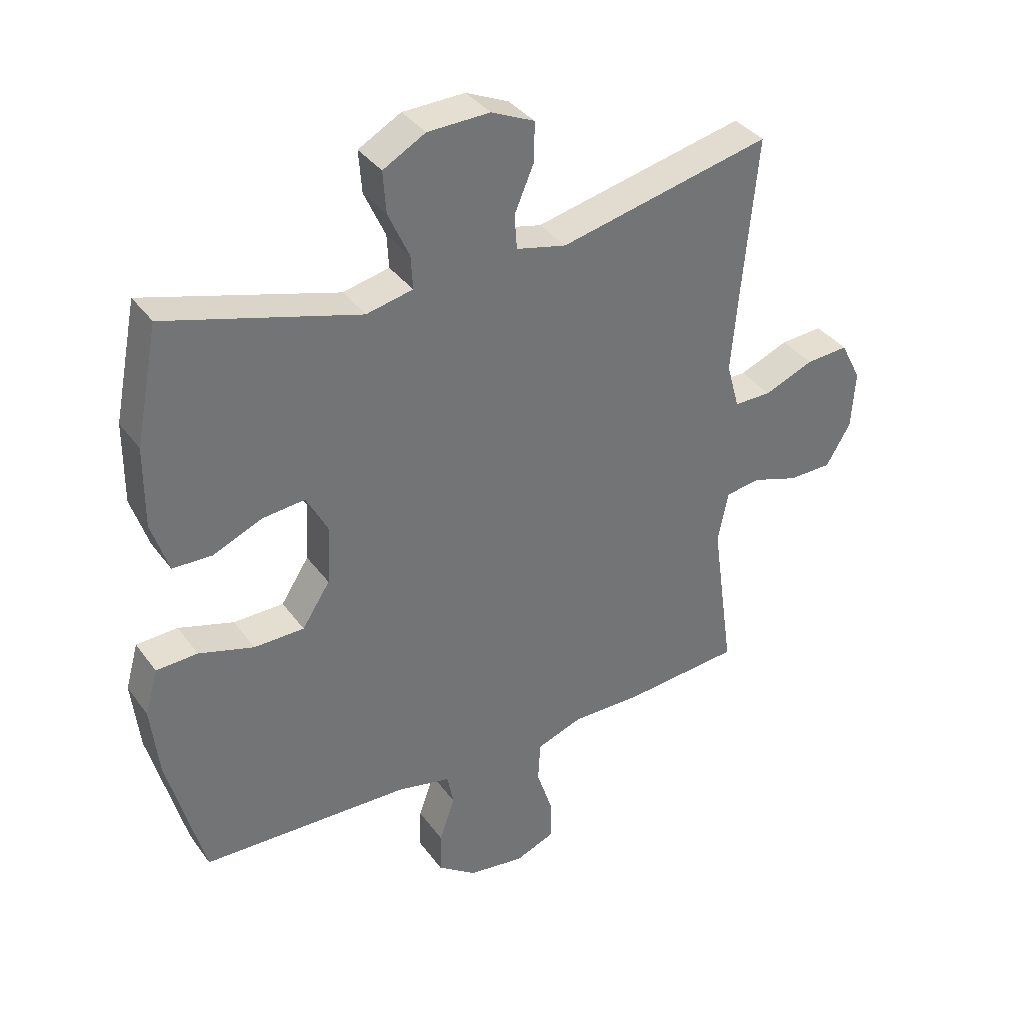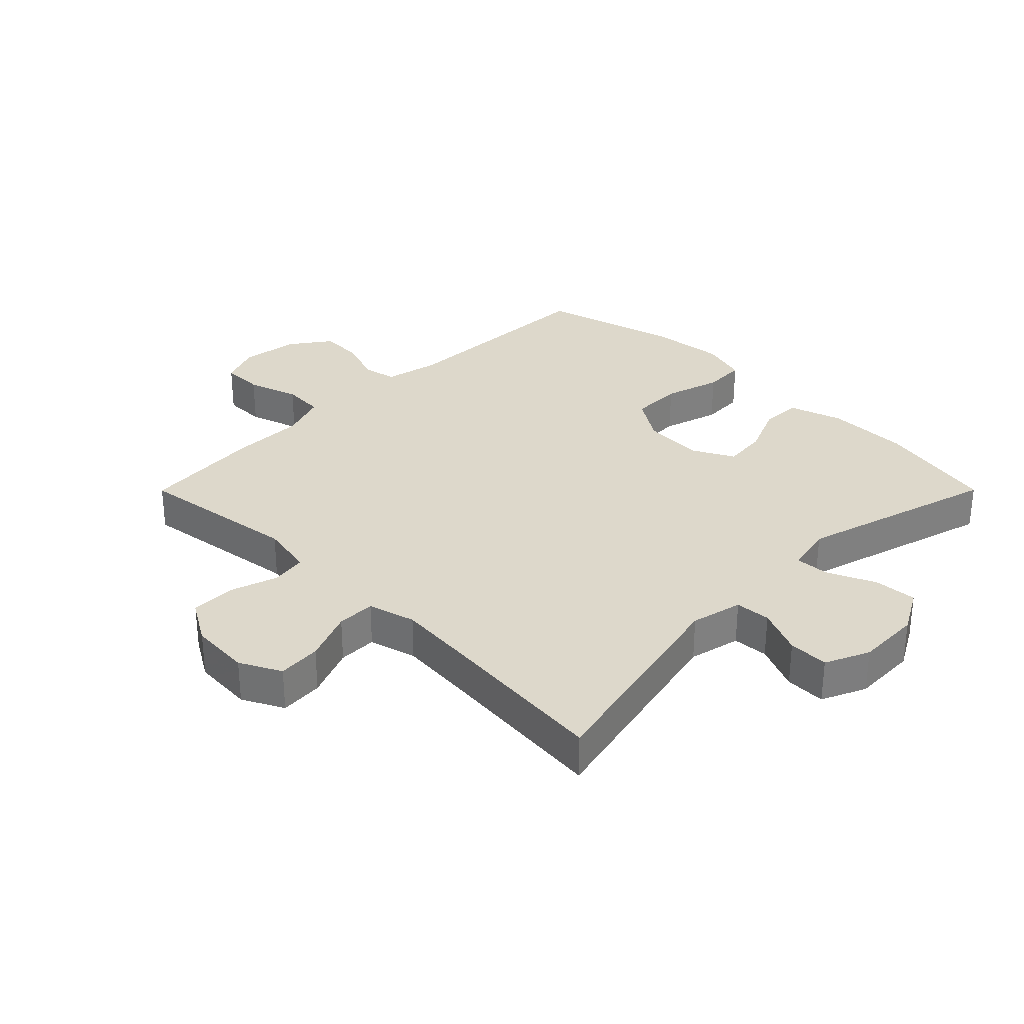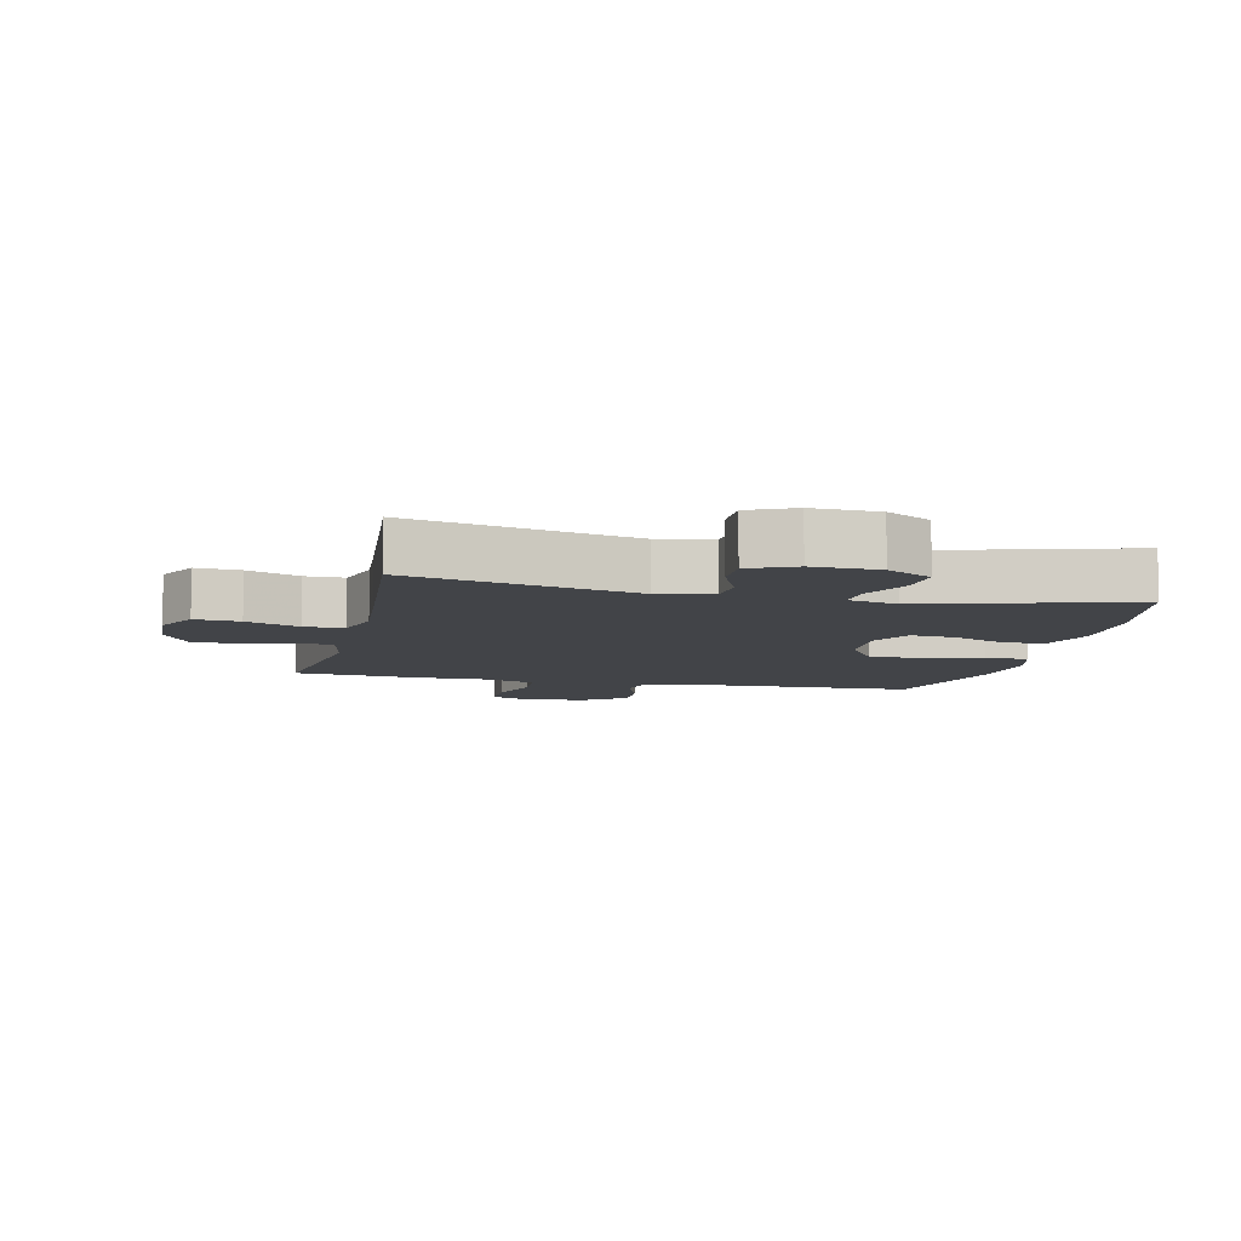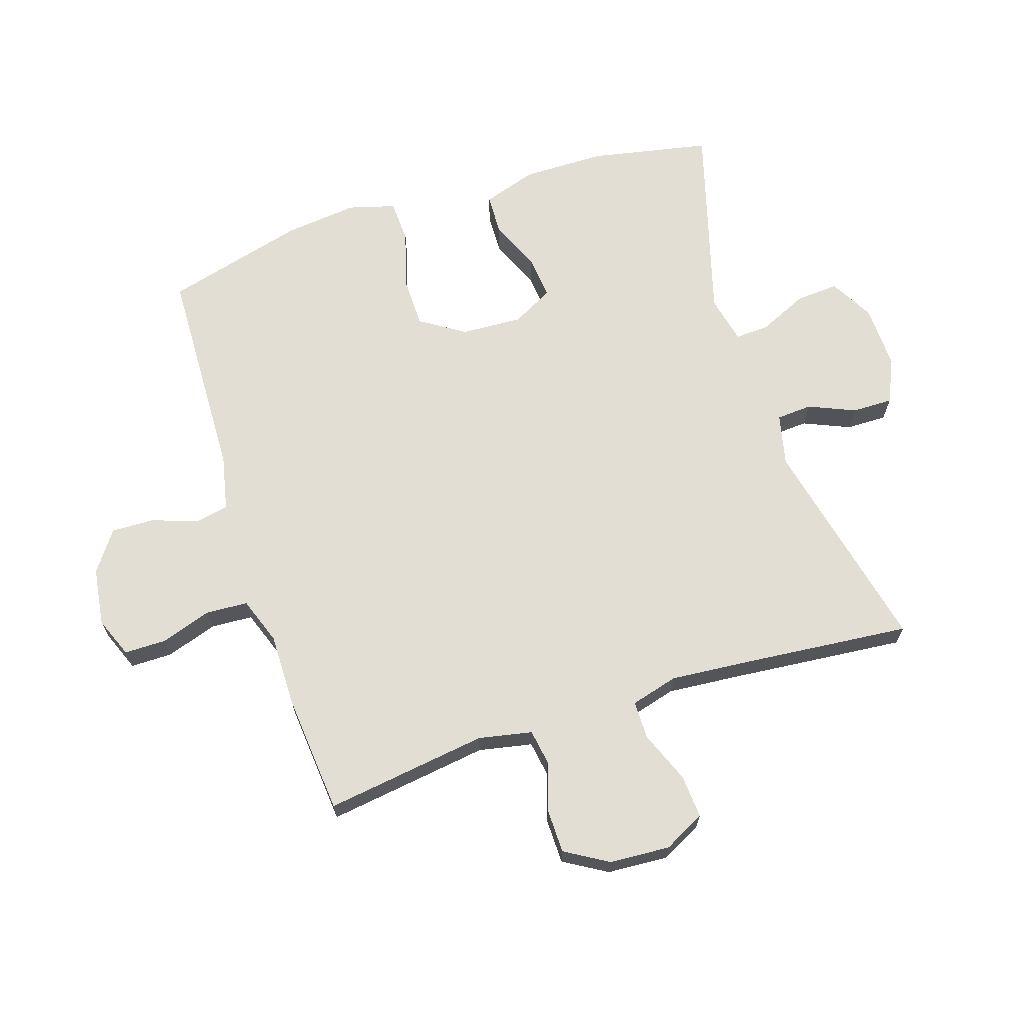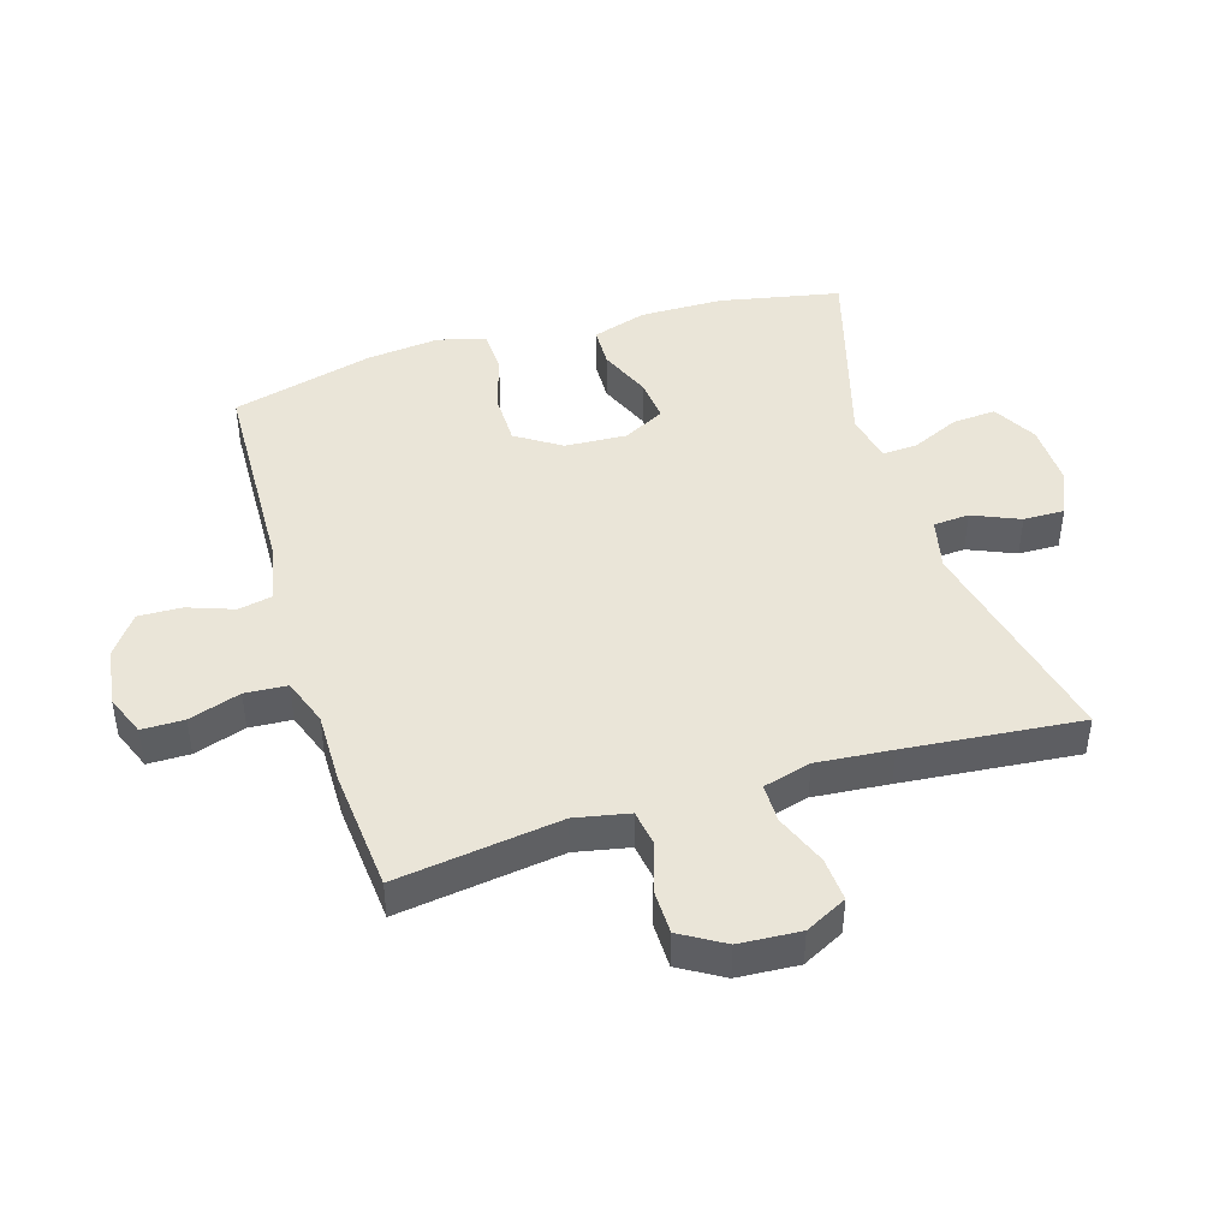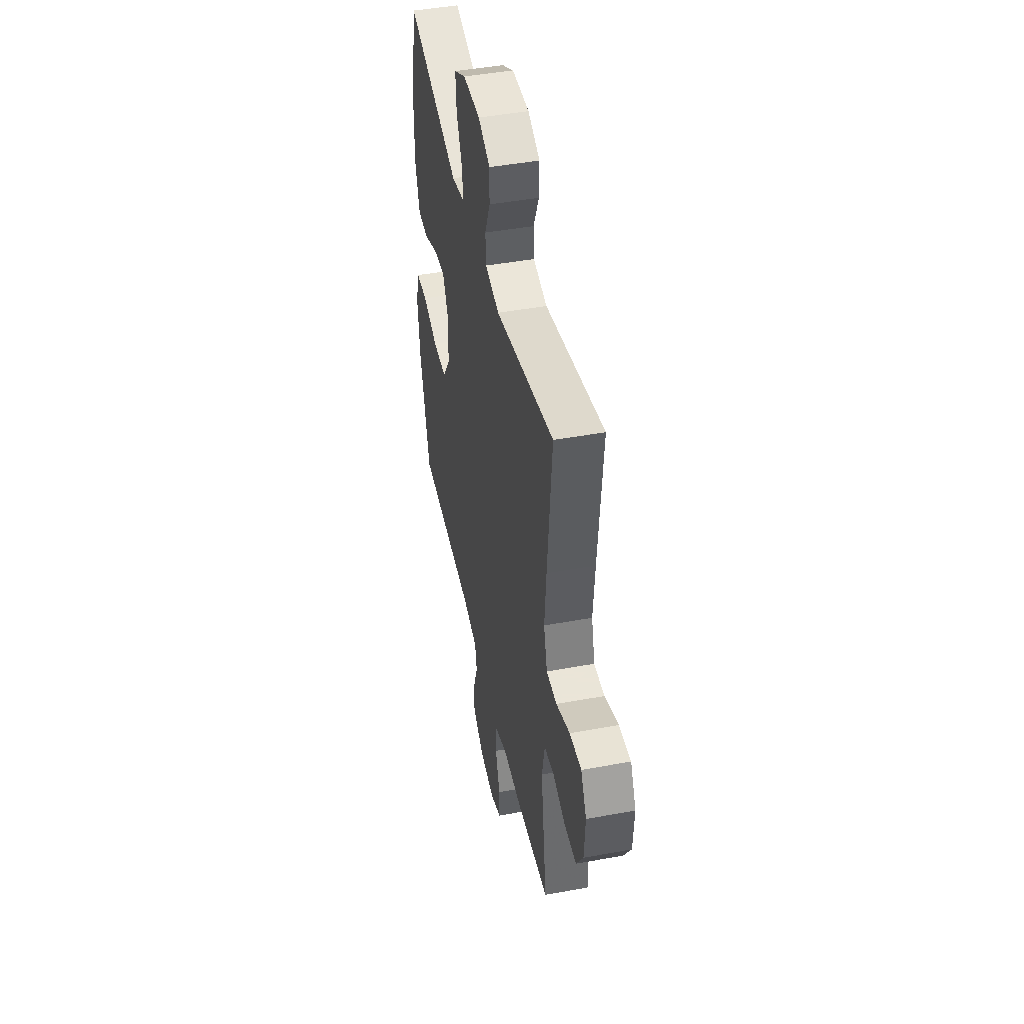
<metadata>
{"format":"obj","ext":"obj","renderer":"f3d","projection":"perspective","resolution":1024,"background":"white","views":[{"elev":36.3,"azim":148.7,"up":"+Z"},{"elev":31.4,"azim":-45.1,"up":"+Y"},{"elev":-8.1,"azim":-12.9,"up":"+Y"},{"elev":67.3,"azim":-107.9,"up":"+Y"},{"elev":44.5,"azim":-106.9,"up":"+Y"},{"elev":45.5,"azim":-102.0,"up":"+Z"}]}
</metadata>
<code>
v -0.5 0.07 0.5
v -0.15 0.07 0.421
v -0.067 0.07 0.44
v -0.063 0.07 0.497
v -0.095 0.07 0.572
v -0.096 0.07 0.637
v -0.025 0.07 0.669
v 0.078 0.07 0.666
v 0.148 0.07 0.627
v 0.143 0.07 0.558
v 0.108 0.07 0.481
v 0.105 0.07 0.426
v 0.182 0.07 0.409
v 0.5 0.07 0.5
v 0.538 0.07 0.308
v 0.539 0.07 0.175
v 0.511 0.07 0.089
v 0.446 0.07 0.087
v 0.364 0.07 0.122
v 0.294 0.07 0.129
v 0.259 0.07 0.063
v 0.264 0.07 -0.035
v 0.31 0.07 -0.106
v 0.393 0.07 -0.107
v 0.484 0.07 -0.08
v 0.552 0.07 -0.083
v 0.573 0.07 -0.158
v 0.56 0.07 -0.275
v 0.5 0.07 -0.5
v 0.155 0.07 -0.511
v 0.067 0.07 -0.53
v 0.056 0.07 -0.584
v 0.082 0.07 -0.657
v 0.084 0.07 -0.726
v 0.02 0.07 -0.772
v -0.073 0.07 -0.785
v -0.138 0.07 -0.759
v -0.138 0.07 -0.692
v -0.111 0.07 -0.61
v -0.115 0.07 -0.543
v -0.19 0.07 -0.516
v -0.305 0.07 -0.517
v -0.5 0.07 -0.5
v -0.463 0.07 -0.239
v -0.48 0.07 -0.153
v -0.537 0.07 -0.144
v -0.614 0.07 -0.169
v -0.686 0.07 -0.168
v -0.727 0.07 -0.099
v -0.733 0.07 -0.002
v -0.699 0.07 0.064
v -0.629 0.07 0.059
v -0.547 0.07 0.026
v -0.485 0.07 0.026
v -0.464 0.07 0.102
v -0.474 0.07 0.221
v -0.5 0 0.5
v -0.15 0 0.421
v -0.067 0 0.44
v -0.063 0 0.497
v -0.095 0 0.572
v -0.096 0 0.637
v -0.025 0 0.669
v 0.078 0 0.666
v 0.148 0 0.627
v 0.143 0 0.558
v 0.108 0 0.481
v 0.105 0 0.426
v 0.182 0 0.409
v 0.5 0 0.5
v 0.538 0 0.308
v 0.539 0 0.175
v 0.511 0 0.089
v 0.446 0 0.087
v 0.364 0 0.122
v 0.294 0 0.129
v 0.259 0 0.063
v 0.264 0 -0.035
v 0.31 0 -0.106
v 0.393 0 -0.107
v 0.484 0 -0.08
v 0.552 0 -0.083
v 0.573 0 -0.158
v 0.56 0 -0.275
v 0.5 0 -0.5
v 0.155 0 -0.511
v 0.067 0 -0.53
v 0.056 0 -0.584
v 0.082 0 -0.657
v 0.084 0 -0.726
v 0.02 0 -0.772
v -0.073 0 -0.785
v -0.138 0 -0.759
v -0.138 0 -0.692
v -0.111 0 -0.61
v -0.115 0 -0.543
v -0.19 0 -0.516
v -0.305 0 -0.517
v -0.5 0 -0.5
v -0.463 0 -0.239
v -0.48 0 -0.153
v -0.537 0 -0.144
v -0.614 0 -0.169
v -0.686 0 -0.168
v -0.727 0 -0.099
v -0.733 0 -0.002
v -0.699 0 0.064
v -0.629 0 0.059
v -0.547 0 0.026
v -0.485 0 0.026
v -0.464 0 0.102
v -0.474 0 0.221
f 50 51 52 53
f 50 53 54
f 49 50 54
f 46 47 48 49
f 45 46 49 54
f 44 45 54 55
f 41 42 43 44
f 40 41 44 55
f 36 37 38 39
f 36 39 40
f 35 36 40
f 32 33 34 35
f 32 35 40 55
f 27 28 29 30
f 27 30 31
f 24 25 26 27
f 23 24 27 31
f 22 23 31
f 21 22 31
f 16 17 18 19
f 16 19 20
f 13 14 15 16
f 12 13 16 20
f 8 9 10 11
f 8 11 12
f 7 8 12
f 4 5 6 7
f 3 4 7 12
f 2 3 12 20
f 56 1 2 20
f 31 32 55 56
f 21 31 56
f 20 21 56
f 109 108 107 106
f 110 109 106
f 110 106 105
f 105 104 103 102
f 110 105 102 101
f 111 110 101 100
f 100 99 98 97
f 111 100 97 96
f 95 94 93 92
f 96 95 92
f 96 92 91
f 91 90 89 88
f 111 96 91 88
f 86 85 84 83
f 87 86 83
f 83 82 81 80
f 87 83 80 79
f 87 79 78
f 87 78 77
f 75 74 73 72
f 76 75 72
f 72 71 70 69
f 76 72 69 68
f 67 66 65 64
f 68 67 64
f 68 64 63
f 63 62 61 60
f 68 63 60 59
f 76 68 59 58
f 76 58 57 112
f 112 111 88 87
f 112 87 77
f 112 77 76
f 1 57 58 2
f 2 58 59 3
f 3 59 60 4
f 4 60 61 5
f 5 61 62 6
f 6 62 63 7
f 7 63 64 8
f 8 64 65 9
f 9 65 66 10
f 10 66 67 11
f 11 67 68 12
f 12 68 69 13
f 13 69 70 14
f 14 70 71 15
f 15 71 72 16
f 16 72 73 17
f 17 73 74 18
f 18 74 75 19
f 19 75 76 20
f 20 76 77 21
f 21 77 78 22
f 22 78 79 23
f 23 79 80 24
f 24 80 81 25
f 25 81 82 26
f 26 82 83 27
f 27 83 84 28
f 28 84 85 29
f 29 85 86 30
f 30 86 87 31
f 31 87 88 32
f 32 88 89 33
f 33 89 90 34
f 34 90 91 35
f 35 91 92 36
f 36 92 93 37
f 37 93 94 38
f 38 94 95 39
f 39 95 96 40
f 40 96 97 41
f 41 97 98 42
f 42 98 99 43
f 43 99 100 44
f 44 100 101 45
f 45 101 102 46
f 46 102 103 47
f 47 103 104 48
f 48 104 105 49
f 49 105 106 50
f 50 106 107 51
f 51 107 108 52
f 52 108 109 53
f 53 109 110 54
f 54 110 111 55
f 55 111 112 56
f 56 112 57 1

</code>
